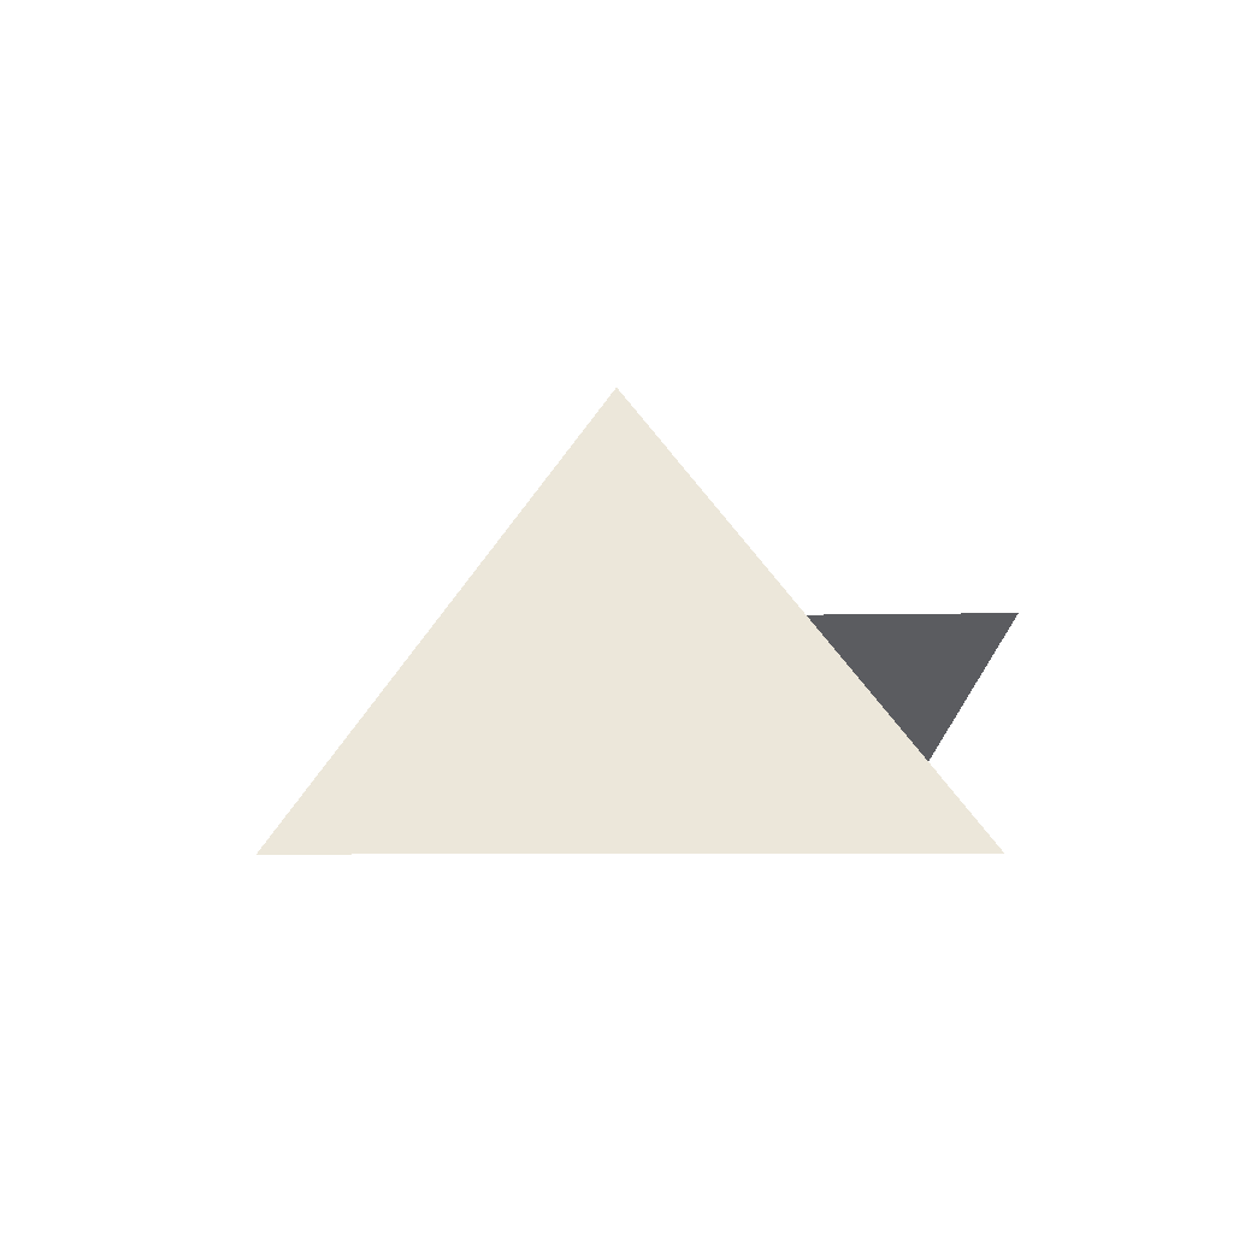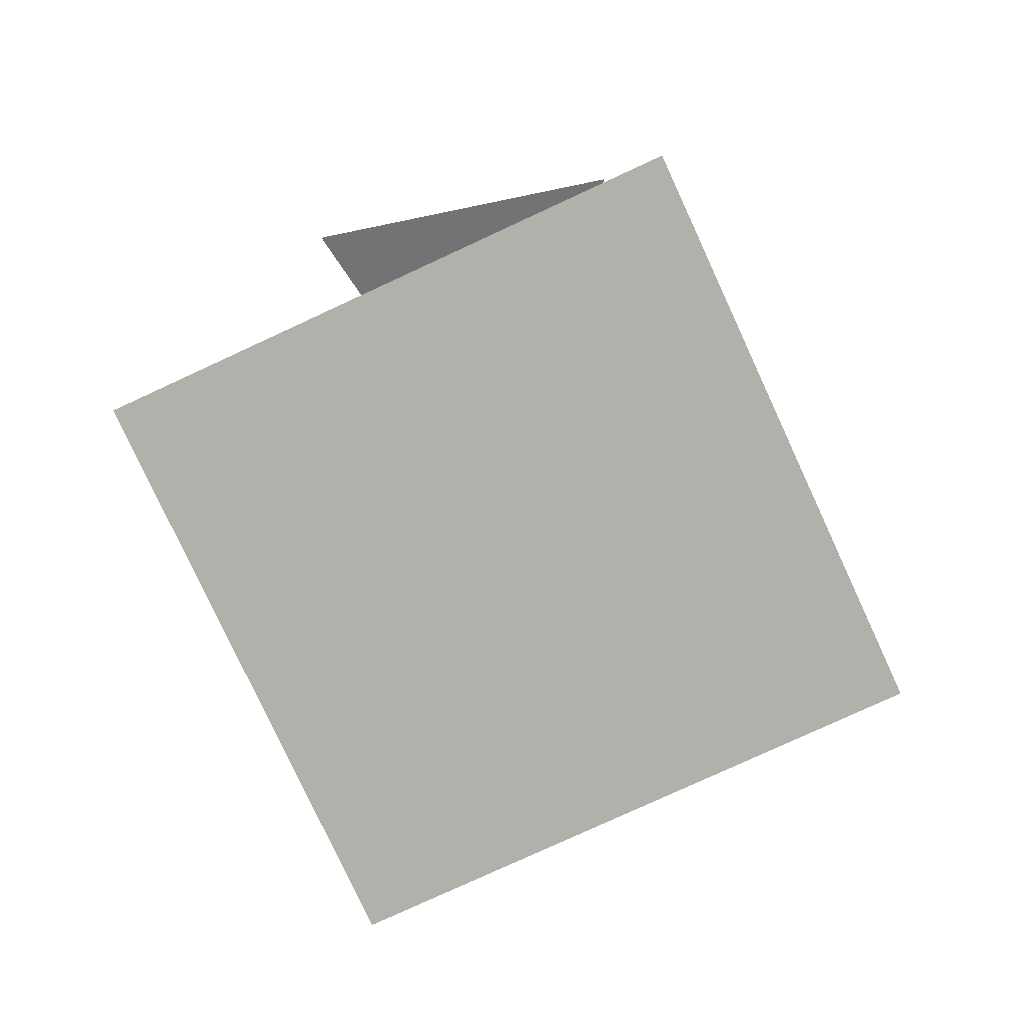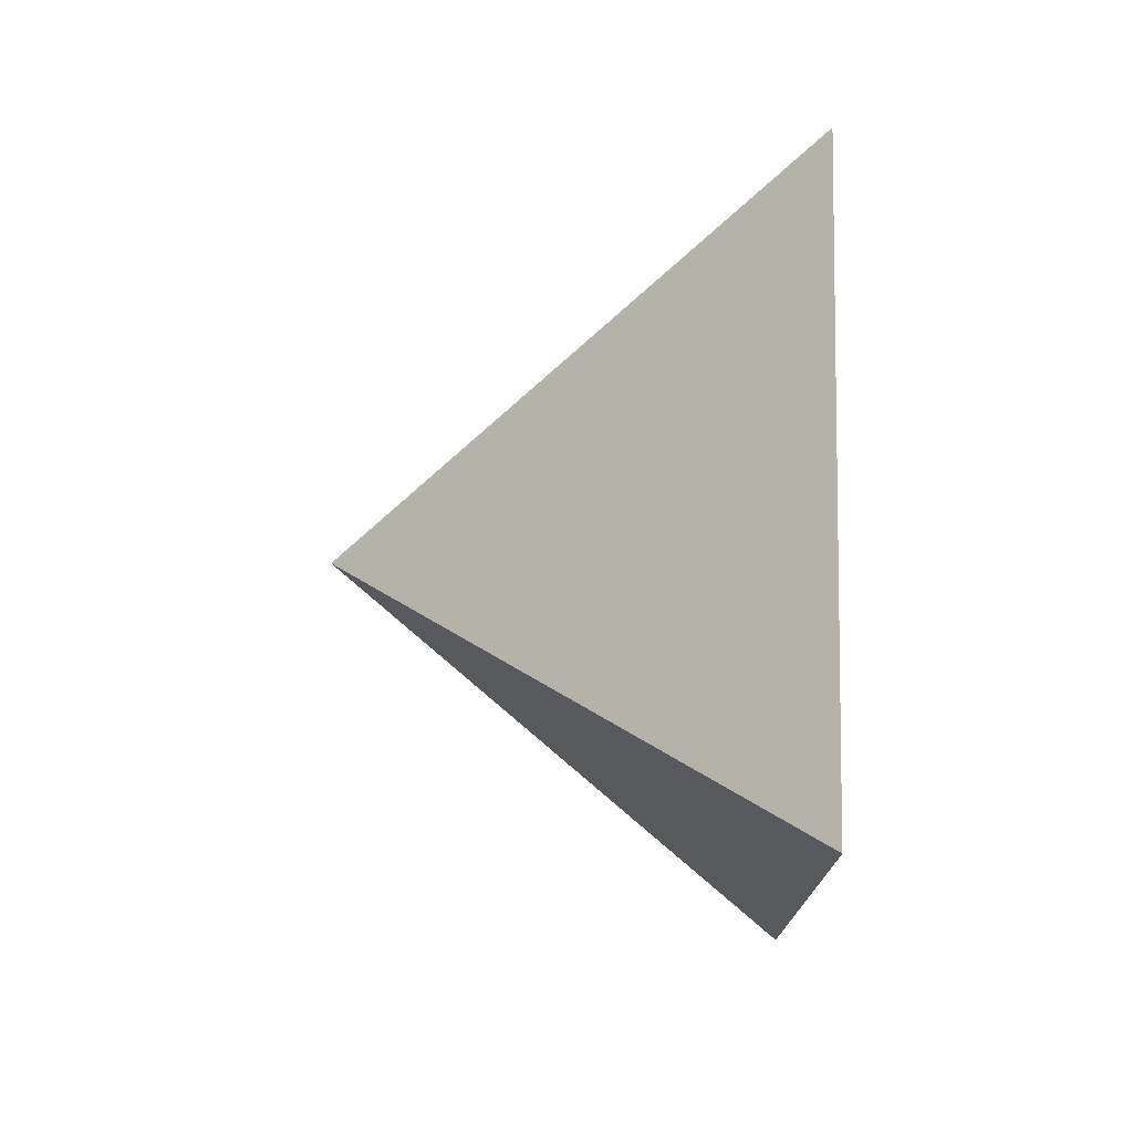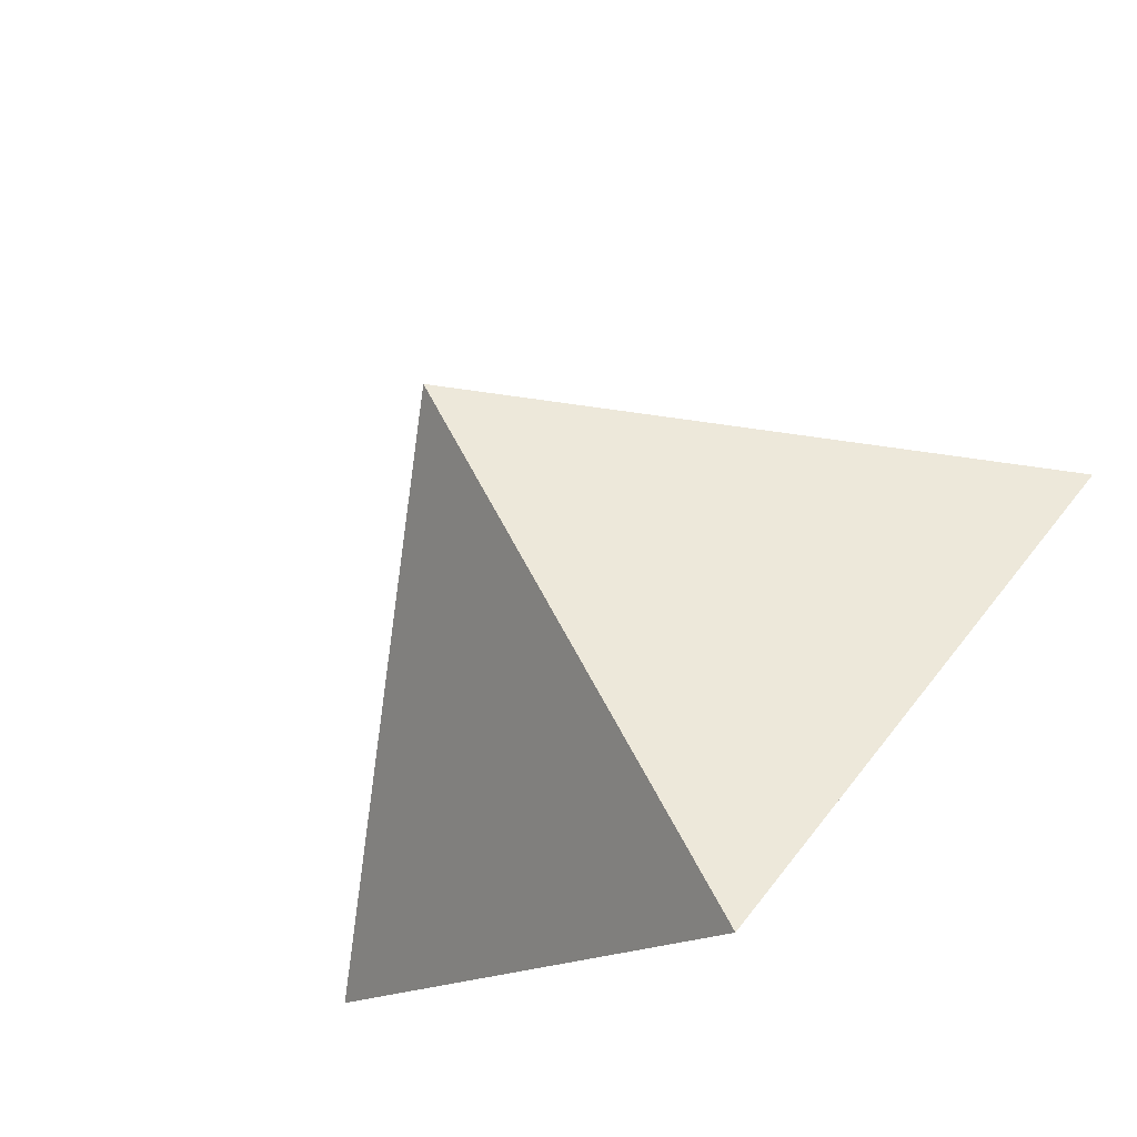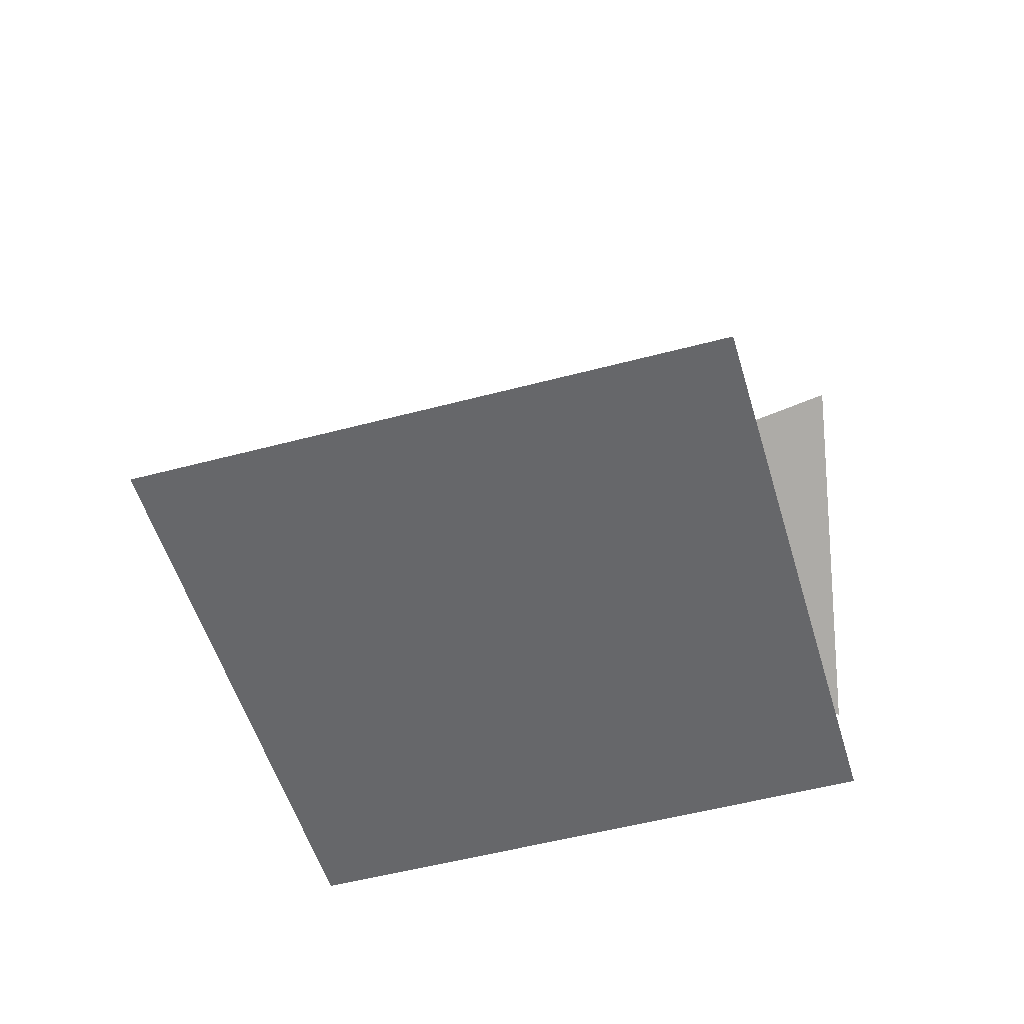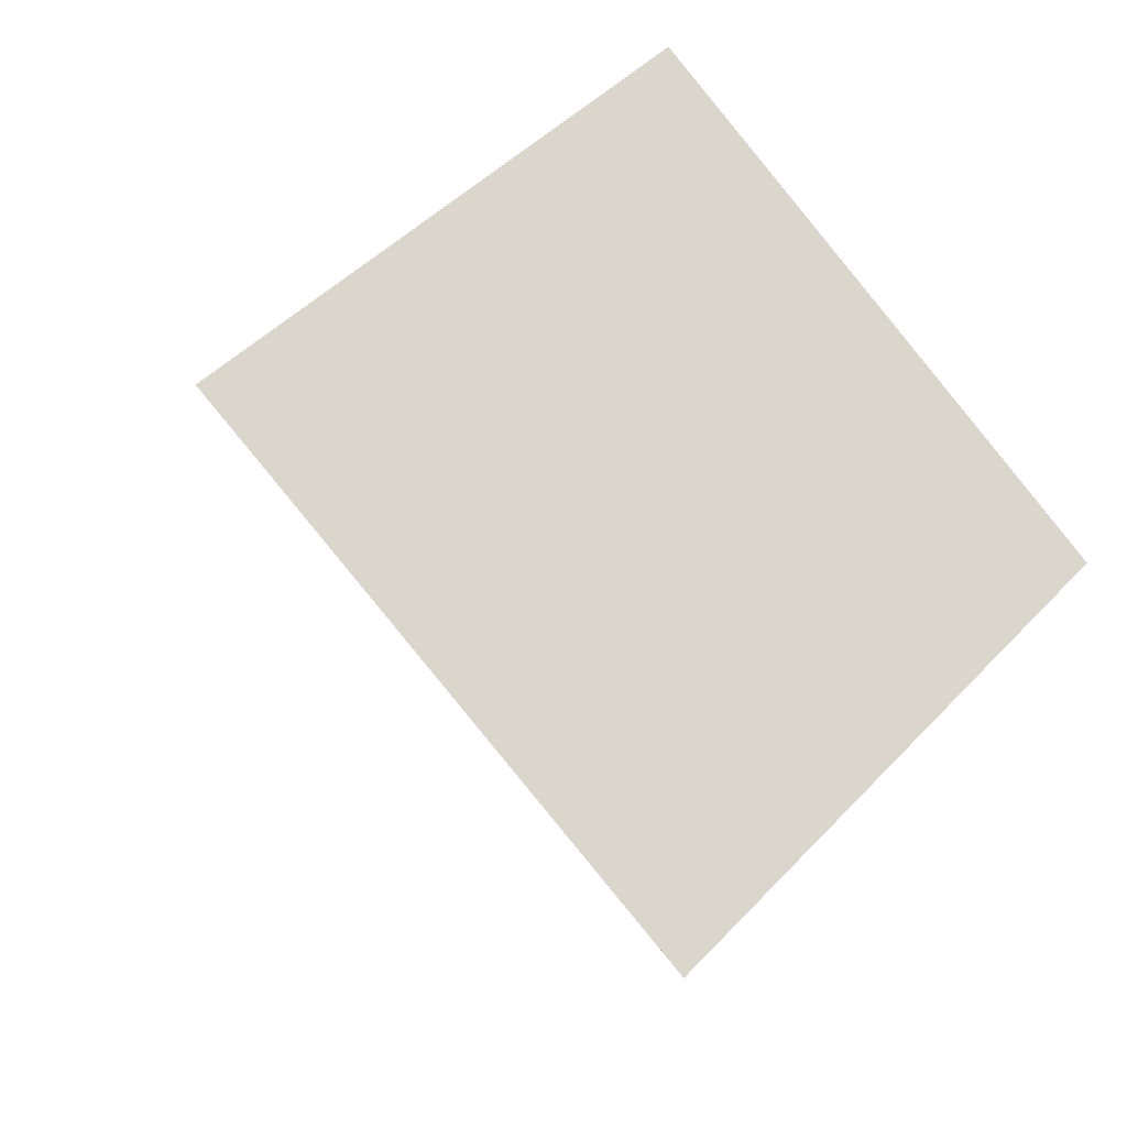
<metadata>
{"format":"obj","ext":"obj","renderer":"f3d","projection":"perspective","resolution":1024,"background":"white","views":[{"elev":-4.1,"azim":-47.5,"up":"+Y"},{"elev":-78.5,"azim":69.8,"up":"+Y"},{"elev":-59.1,"azim":-90.9,"up":"+Z"},{"elev":-74.1,"azim":-142.9,"up":"+Z"},{"elev":-52.1,"azim":-28.9,"up":"+Y"},{"elev":-21.5,"azim":-26.4,"up":"+Z"}]}
</metadata>
<code>
v 1 0 0
v 0 0 -1
v 0 1 0
v -1 0 0
v 0 0 1
v 0.9 0.1 0.1
v 0 0.5 0
v 0.5 0.5 0.7
f 1 2 3
f 2 4 3
f 4 5 3
f 5 1 3
f 1 4 2
f 1 5 4
f 6 7 8

</code>
